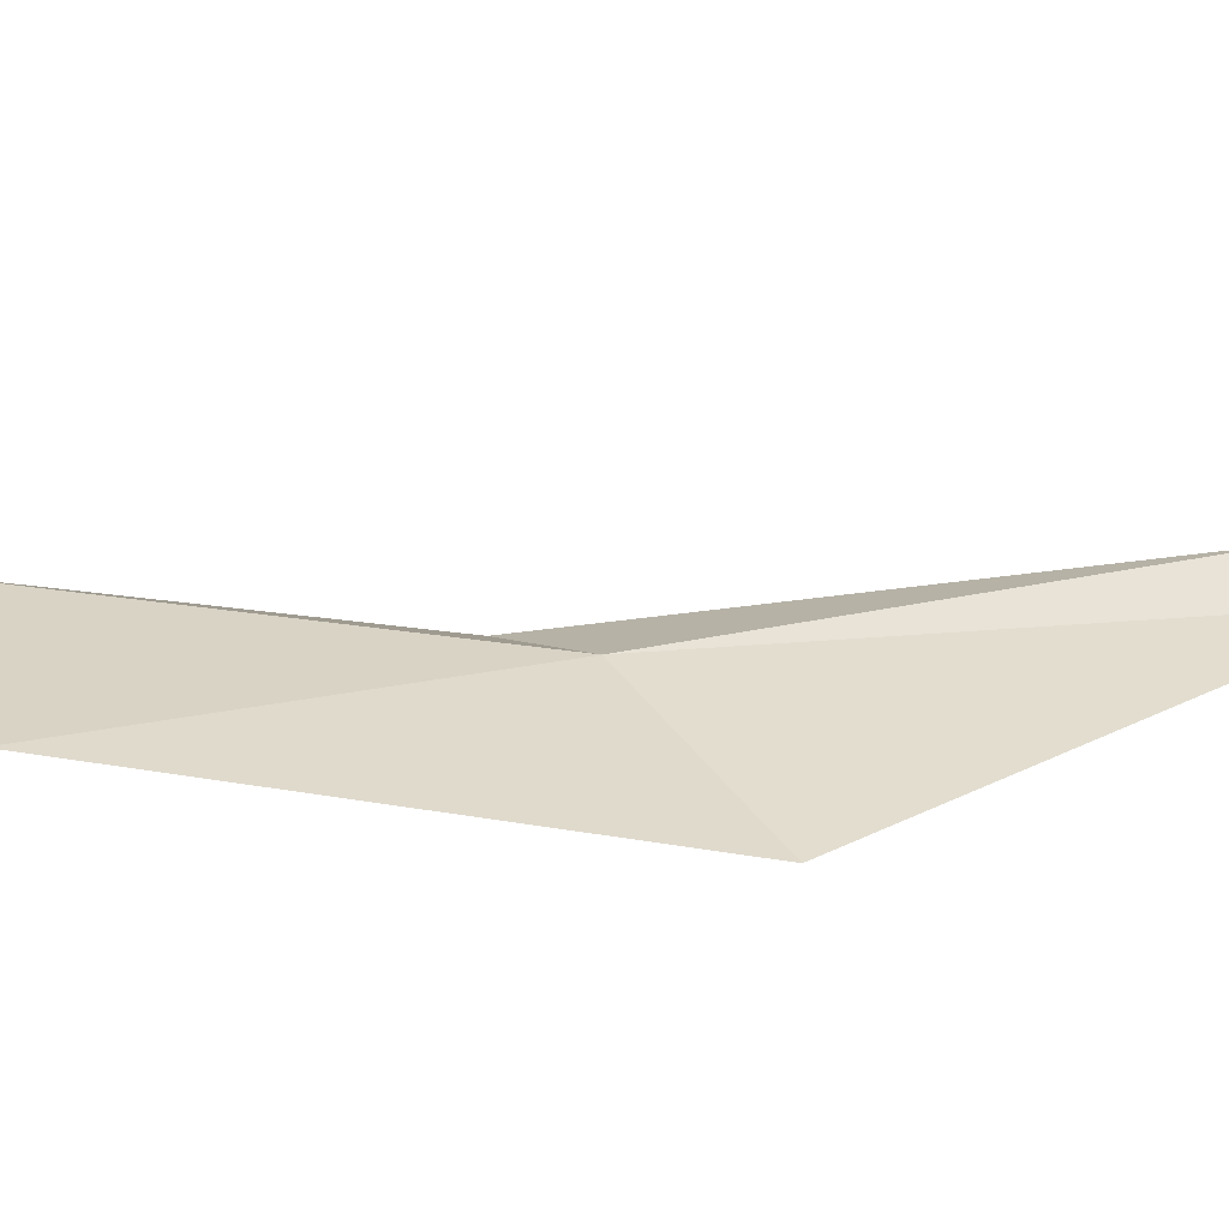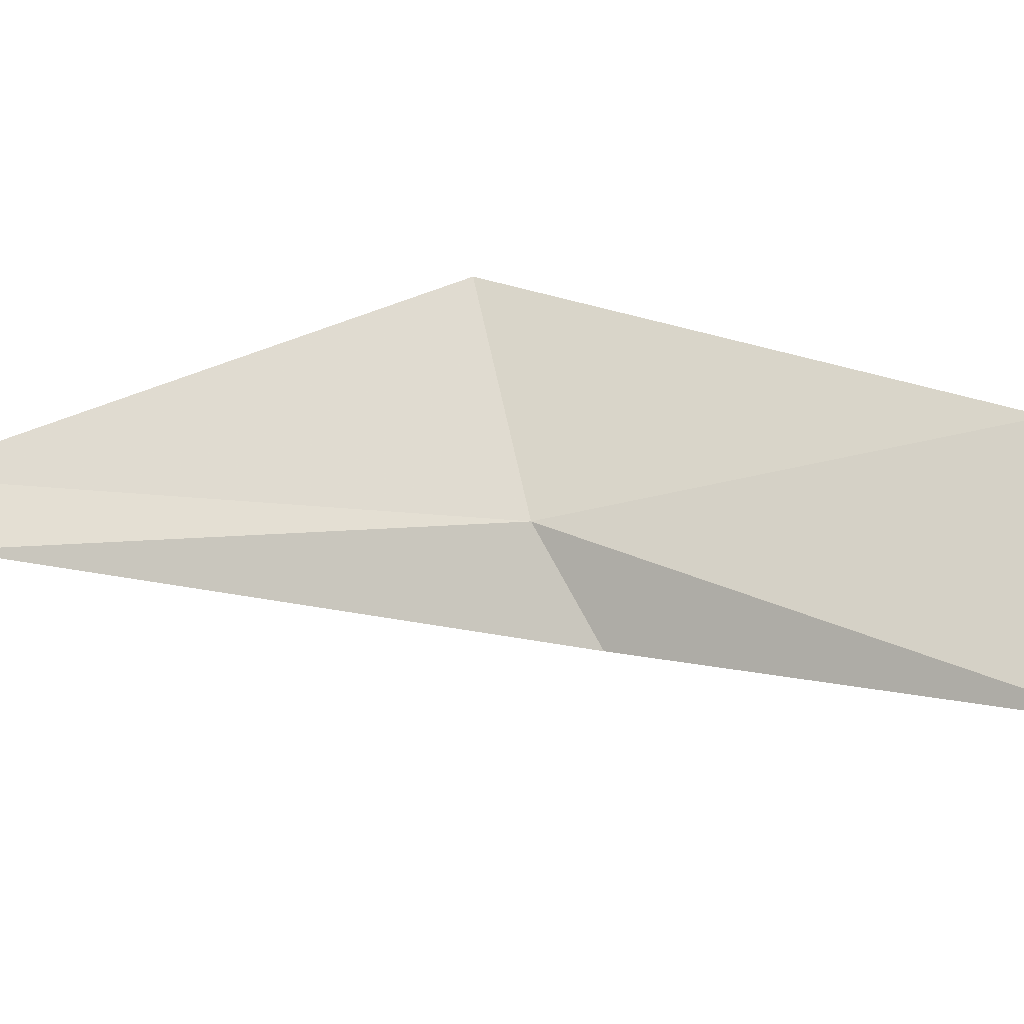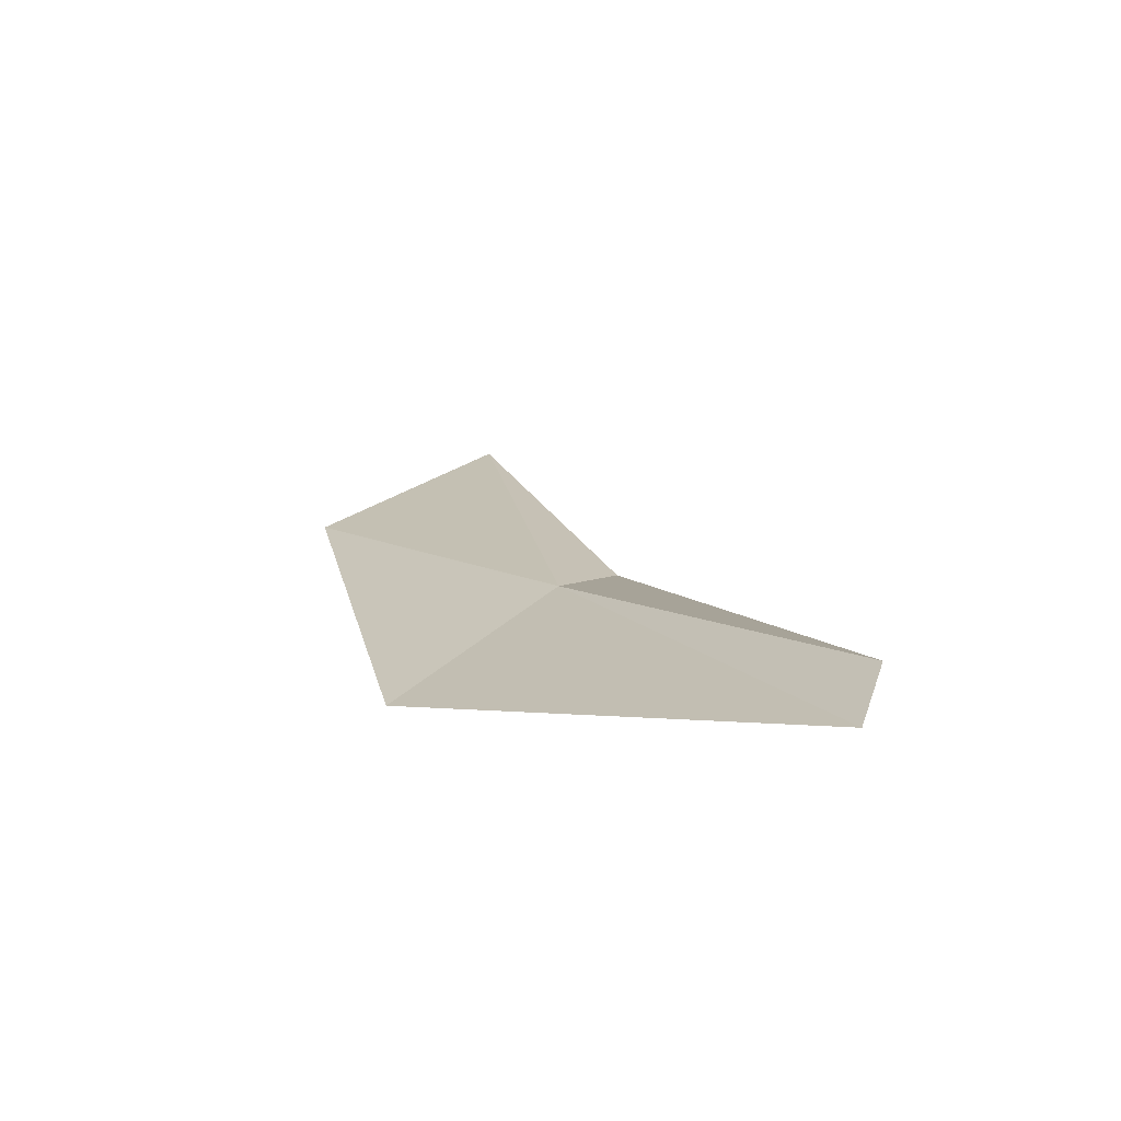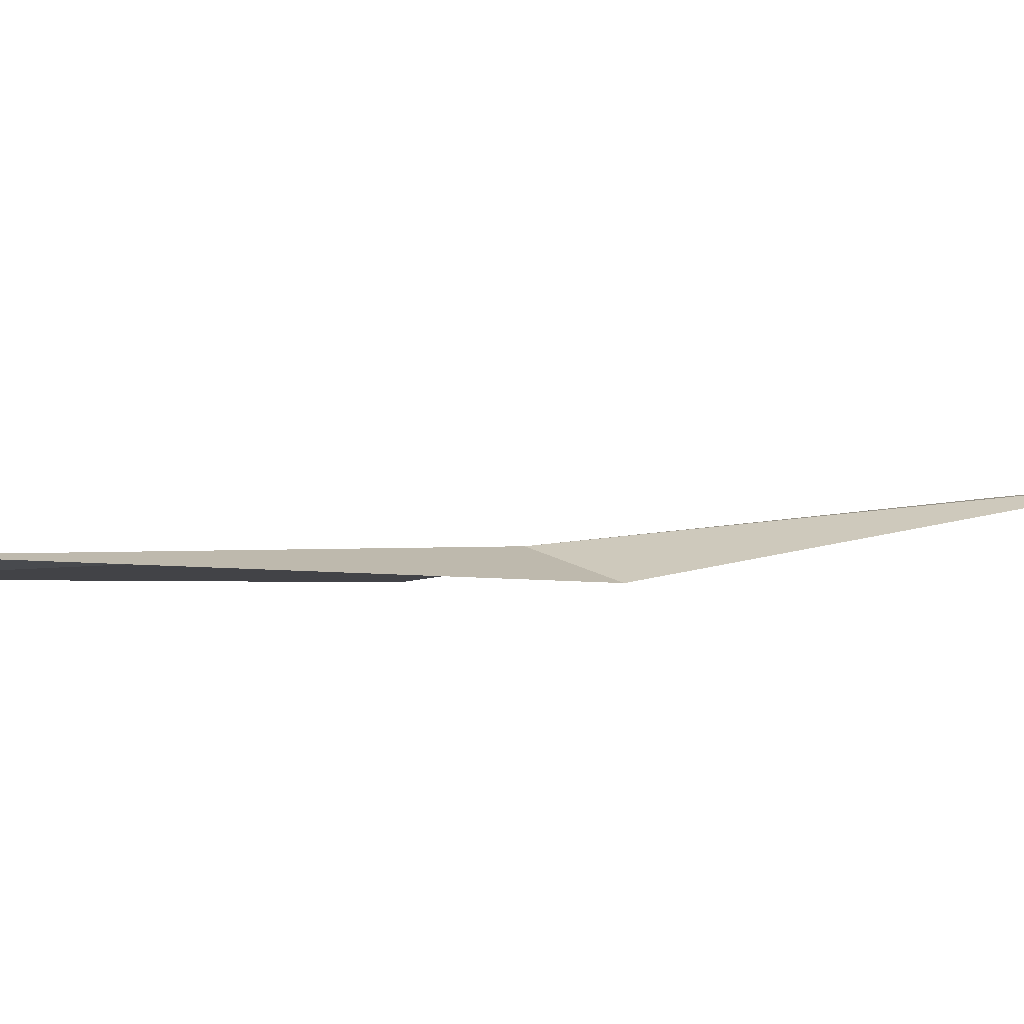
<metadata>
{"format":"obj","ext":"obj","renderer":"f3d","projection":"perspective","resolution":1024,"background":"white","views":[{"elev":66.7,"azim":-63.8,"up":"+Z"},{"elev":30.3,"azim":137.2,"up":"+Z"},{"elev":-56.8,"azim":47.0,"up":"+Y"},{"elev":-39.1,"azim":120.7,"up":"+Z"}]}
</metadata>
<code>
v 14.12 2.909 37.82
v 11.96 5.285 38.74
v 12.88 6.787 37.61
v 13.21 1.359 38.74
v 14.17 3.651 37.2
v 16.52 -0.9385 37.48
v 16.64 -0.1623 37.28
f 1 3 2
f 1 2 4
f 1 5 3
f 1 4 6
f 1 7 5
f 1 6 7

</code>
